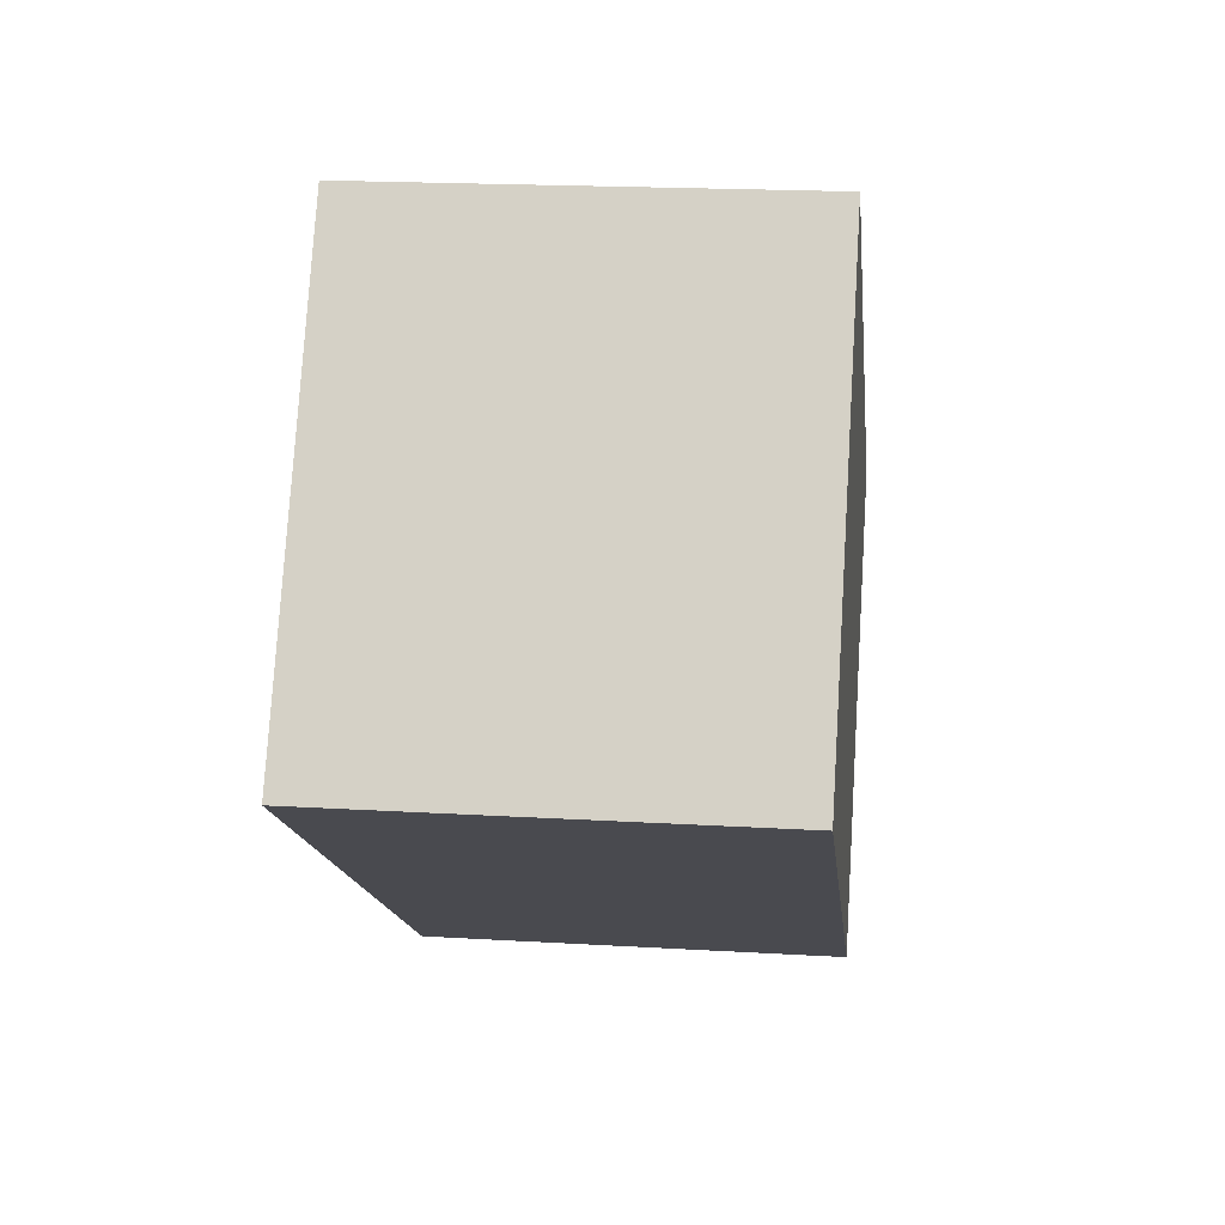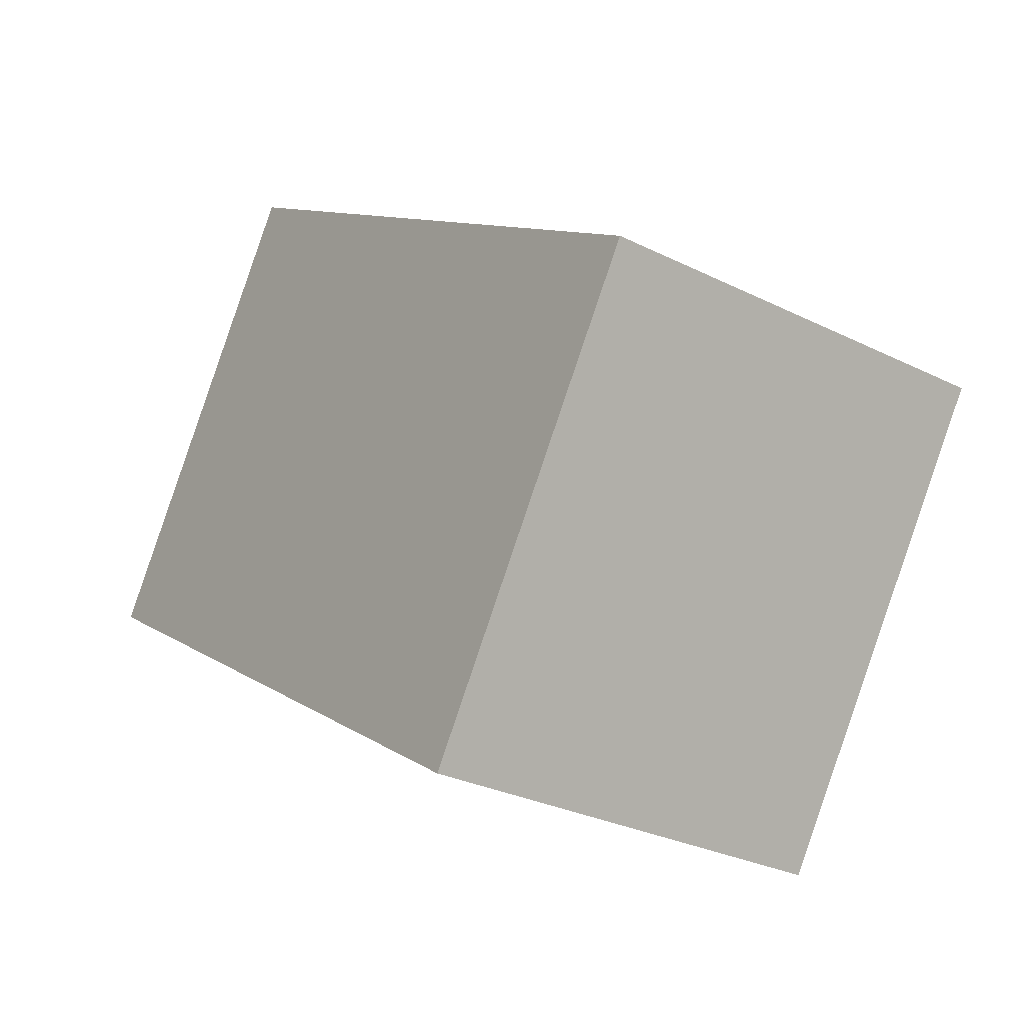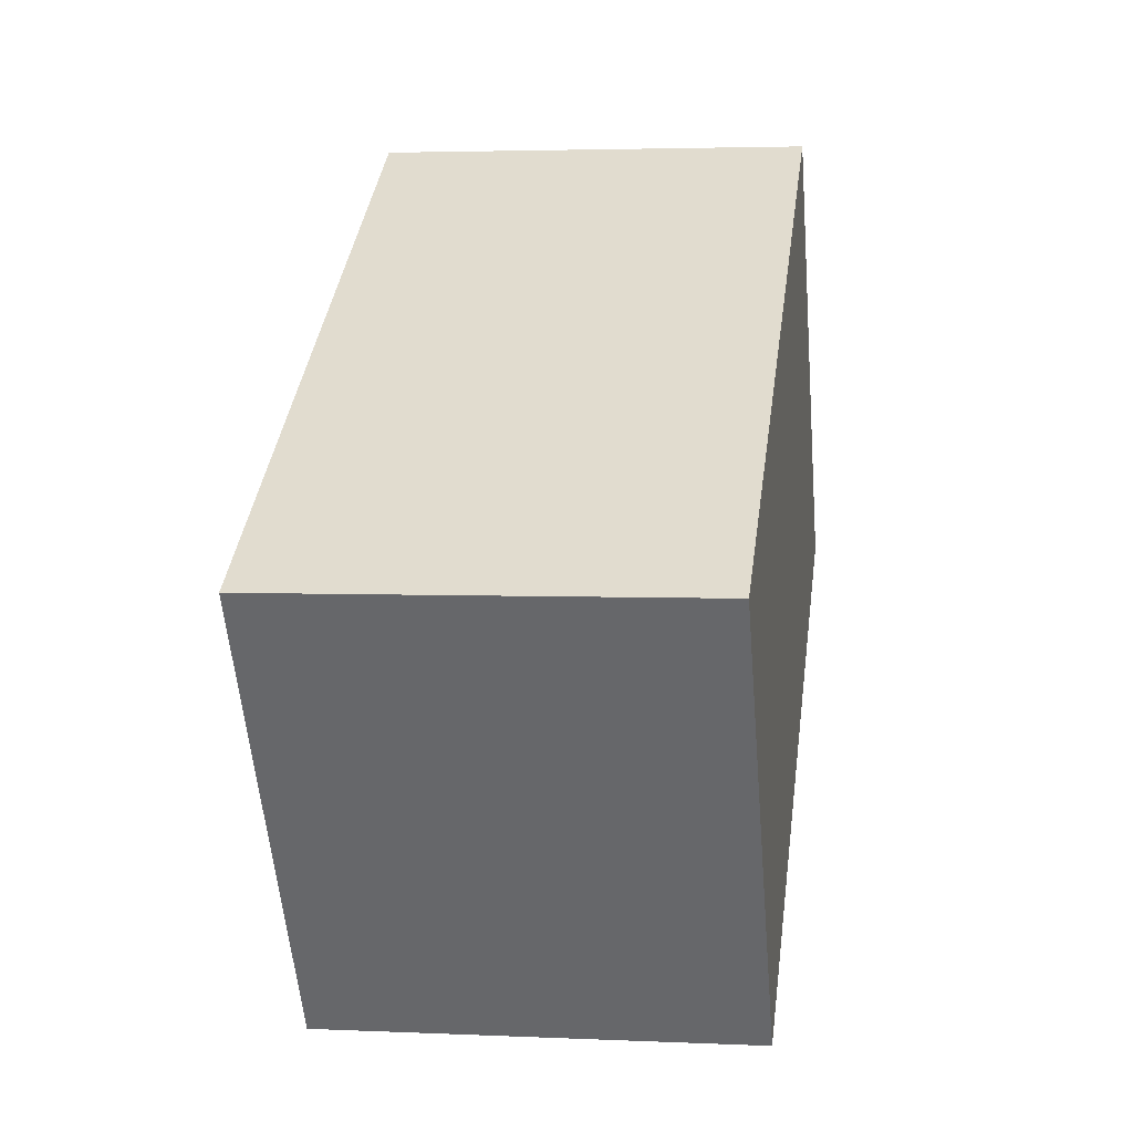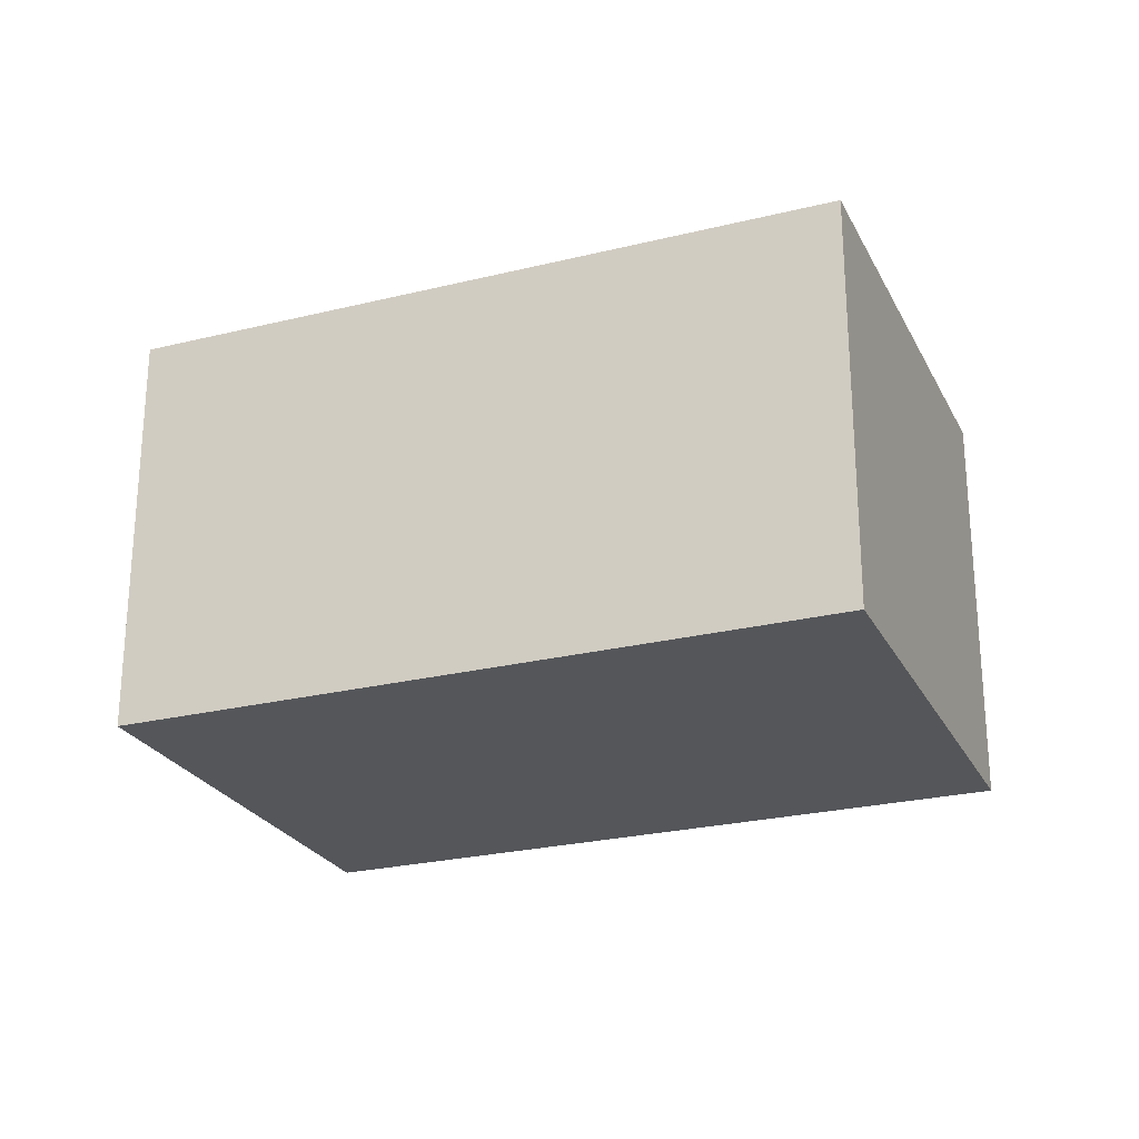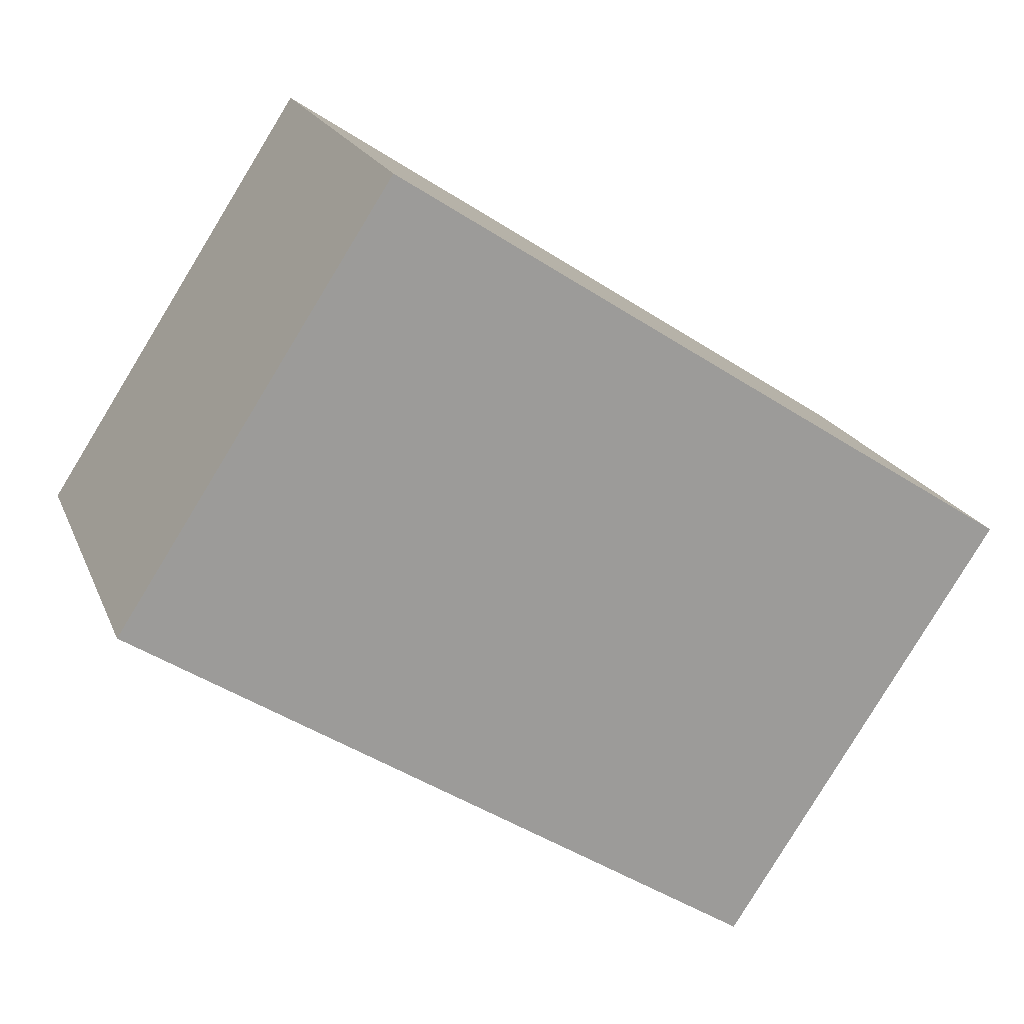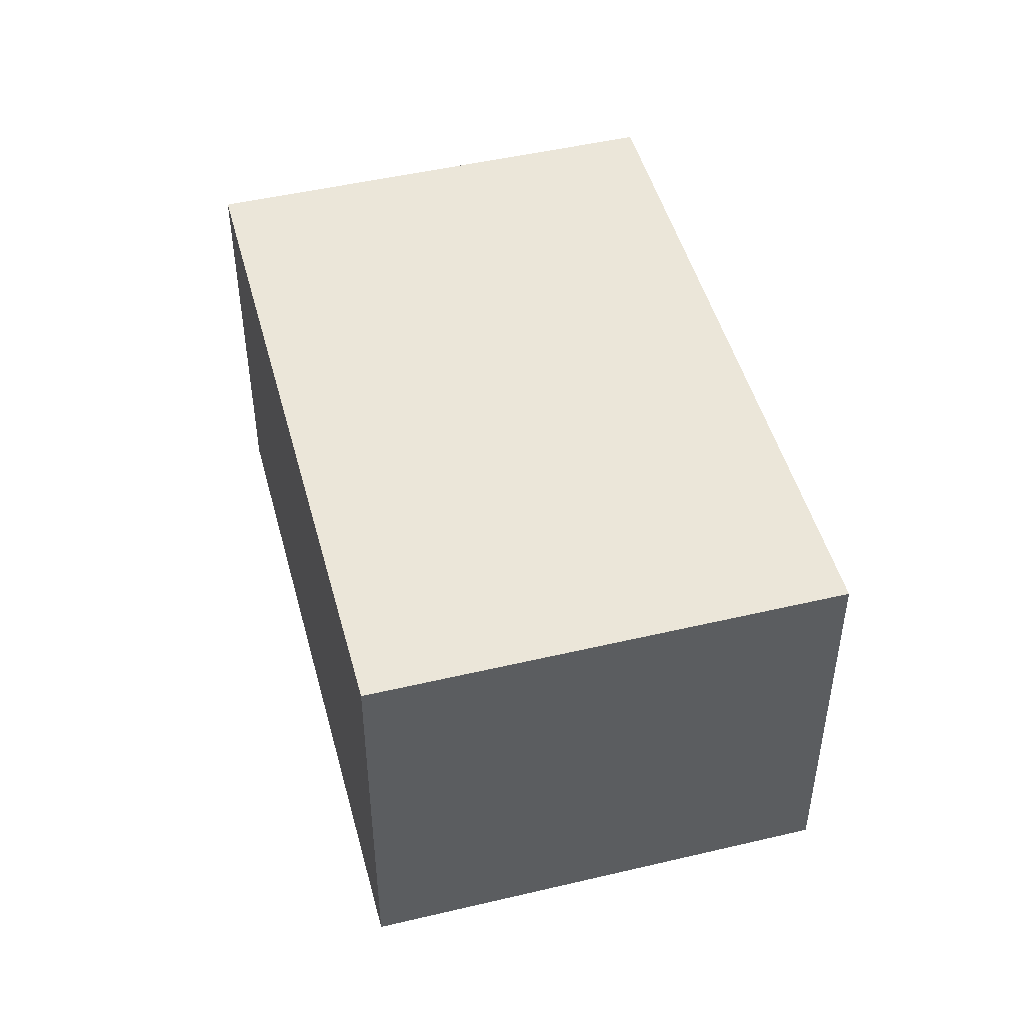
<metadata>
{"format":"obj","ext":"obj","renderer":"f3d","projection":"perspective","resolution":1024,"background":"white","views":[{"elev":19.2,"azim":-83.6,"up":"+Z"},{"elev":-29.3,"azim":53.8,"up":"+Z"},{"elev":3.5,"azim":98.7,"up":"+Z"},{"elev":-25.1,"azim":-125.2,"up":"+Y"},{"elev":19.5,"azim":-17.6,"up":"+Z"},{"elev":48.2,"azim":108.2,"up":"+Y"}]}
</metadata>
<code>
v  2.998 2.019 -1.948
v  1.293 2.019 1.989
v  4.291 2.019 0.041
v  0 2.019 1.236e-16
v  1.293 -1.218e-16 1.989
v  4.291 -2.511e-18 0.041
v  2.998 1.193e-16 -1.948
v  0 0 0
g defaultobject
f 1 2 3
f 2 1 4
f 5 3 2
f 3 5 6
f 6 1 3
f 1 6 7
f 7 4 1
f 4 7 8
f 8 2 4
f 2 8 5
f 5 7 6
f 7 5 8

</code>
